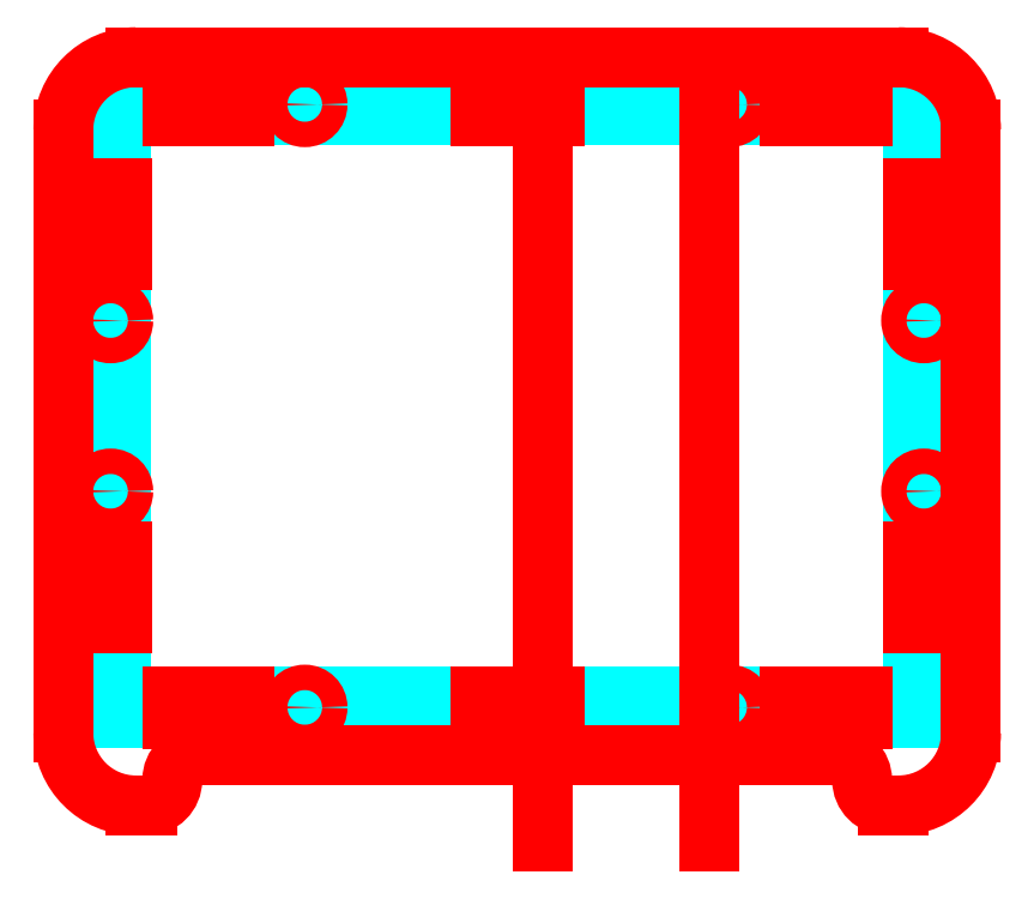
<metadata>
{"format":"dxf","ext":"dxf","renderer":"ezdxf+matplotlib","layout":"modelspace","background":"white","min_lineweight":24,"dpi":150}
</metadata>
<code>
0
SECTION
2
ENTITIES
0
LINE
8
PanelGuides
10
20.1
20
18.5
11
10
21
18.5
0
LINE
8
PanelGuides
10
36.5
20
18.5
11
29.9
21
18.5
0
LINE
8
PanelGuides
10
114.9
20
18.5
11
125
21
18.5
0
LINE
8
PanelGuides
10
105.1
20
18.5
11
98.5
21
18.5
0
LINE
8
PanelGuides
10
72.5
20
18.5
11
95
21
18.5
0
LINE
8
PanelGuides
10
40
20
18.5
11
62.5
21
18.5
0
LINE
8
PanelGuides
10
10
20
17
11
10
21
20
0
LINE
8
PanelGuides
10
125
20
17
11
125
21
20
0
LINE
8
PanelGuides
10
10
20
20
11
125
21
20
0
LINE
8
PanelGuides
10
125
20
17
11
10
21
17
0
LINE
8
PanelGuides
10
11.5
20
20
11
11.5
21
30.1
0
LINE
8
PanelGuides
10
11.5
20
39.9
11
11.5
21
46.5
0
LINE
8
PanelGuides
10
11.5
20
89.9
11
11.5
21
100
0
LINE
8
PanelGuides
10
11.5
20
73.5
11
11.5
21
80.1
0
LINE
8
PanelGuides
10
11.5
20
70
11
11.5
21
50
0
LINE
8
PanelGuides
10
10
20
100
11
13
21
100
0
LINE
8
PanelGuides
10
10
20
20
11
13
21
20
0
LINE
8
PanelGuides
10
13
20
100
11
13
21
20
0
LINE
8
PanelGuides
10
10
20
20
11
10
21
100
0
LINE
8
PanelGuides
10
123.5
20
20
11
123.5
21
30.1
0
LINE
8
PanelGuides
10
123.5
20
39.9
11
123.5
21
46.5
0
LINE
8
PanelGuides
10
123.5
20
89.9
11
123.5
21
100
0
LINE
8
PanelGuides
10
123.5
20
73.5
11
123.5
21
80.1
0
LINE
8
PanelGuides
10
123.5
20
70
11
123.5
21
50
0
LINE
8
PanelGuides
10
122
20
100
11
125
21
100
0
LINE
8
PanelGuides
10
122
20
20
11
125
21
20
0
LINE
8
PanelGuides
10
125
20
100
11
125
21
20
0
LINE
8
PanelGuides
10
122
20
20
11
122
21
100
0
LINE
8
PanelGuides
10
20.1
20
101.5
11
10
21
101.5
0
LINE
8
PanelGuides
10
36.5
20
101.5
11
29.9
21
101.5
0
LINE
8
PanelGuides
10
114.9
20
101.5
11
125
21
101.5
0
LINE
8
PanelGuides
10
105.1
20
101.5
11
98.5
21
101.5
0
LINE
8
PanelGuides
10
72.5
20
101.5
11
95
21
101.5
0
LINE
8
PanelGuides
10
40
20
101.5
11
62.5
21
101.5
0
LINE
8
PanelGuides
10
10
20
100
11
10
21
103
0
LINE
8
PanelGuides
10
125
20
100
11
125
21
103
0
LINE
8
PanelGuides
10
10
20
103
11
125
21
103
0
LINE
8
PanelGuides
10
125
20
100
11
10
21
100
0
CIRCLE
8
PanelCutouts
10
123.5
20
71.75
40
1.75
0
CIRCLE
8
PanelCutouts
10
123.5
20
48.25
40
1.75
0
CIRCLE
8
PanelCutouts
10
11.5
20
71.75
40
1.75
0
CIRCLE
8
PanelCutouts
10
11.5
20
48.25
40
1.75
0
CIRCLE
8
PanelCutouts
10
38.25
20
18.5
40
1.75
0
CIRCLE
8
PanelCutouts
10
38.25
20
101.5
40
1.75
0
CIRCLE
8
PanelCutouts
10
96.75
20
101.5
40
1.75
0
CIRCLE
8
PanelCutouts
10
96.75
20
18.5
40
1.75
0
LINE
8
PanelCutouts
10
9.95
20
90
11
13.05
21
90
0
LINE
8
PanelCutouts
10
9.95
20
80
11
13.05
21
80
0
LINE
8
PanelCutouts
10
9.95
20
90
11
9.95
21
80
0
LINE
8
PanelCutouts
10
13.05
20
80
11
13.05
21
90
0
LINE
8
PanelCutouts
10
9.95
20
40
11
13.05
21
40
0
LINE
8
PanelCutouts
10
9.95
20
30
11
13.05
21
30
0
LINE
8
PanelCutouts
10
9.95
20
40
11
9.95
21
30
0
LINE
8
PanelCutouts
10
13.05
20
30
11
13.05
21
40
0
LINE
8
PanelCutouts
10
122
20
90
11
125
21
90
0
LINE
8
PanelCutouts
10
122
20
80
11
125
21
80
0
LINE
8
PanelCutouts
10
122
20
90
11
122
21
80
0
LINE
8
PanelCutouts
10
125
20
80
11
125
21
90
0
LINE
8
PanelCutouts
10
122
20
40
11
125
21
40
0
LINE
8
PanelCutouts
10
122
20
30
11
125
21
30
0
LINE
8
PanelCutouts
10
122
20
40
11
122
21
30
0
LINE
8
PanelCutouts
10
125
20
30
11
125
21
40
0
LINE
8
PanelCutouts
10
105
20
16.95
11
105
21
20.05
0
LINE
8
PanelCutouts
10
115
20
16.95
11
115
21
20.05
0
LINE
8
PanelCutouts
10
105
20
20.05
11
115
21
20.05
0
LINE
8
PanelCutouts
10
115
20
16.95
11
105
21
16.95
0
LINE
8
PanelCutouts
10
62.4
20
16.95
11
62.4
21
20.05
0
LINE
8
PanelCutouts
10
72.6
20
16.95
11
72.6
21
20.05
0
LINE
8
PanelCutouts
10
62.4
20
20.05
11
72.6
21
20.05
0
LINE
8
PanelCutouts
10
72.6
20
16.95
11
62.4
21
16.95
0
LINE
8
PanelCutouts
10
20
20
16.95
11
20
21
20.05
0
LINE
8
PanelCutouts
10
30
20
16.95
11
30
21
20.05
0
LINE
8
PanelCutouts
10
20
20
20.05
11
30
21
20.05
0
LINE
8
PanelCutouts
10
30
20
16.95
11
20
21
16.95
0
LINE
8
PanelCutouts
10
105
20
99.95
11
105
21
103
0
LINE
8
PanelCutouts
10
115
20
99.95
11
115
21
103
0
LINE
8
PanelCutouts
10
105
20
103
11
115
21
103
0
LINE
8
PanelCutouts
10
115
20
99.95
11
105
21
99.95
0
LINE
8
PanelCutouts
10
62.4
20
99.95
11
62.4
21
103
0
LINE
8
PanelCutouts
10
72.6
20
99.95
11
72.6
21
103
0
LINE
8
PanelCutouts
10
62.4
20
103
11
72.6
21
103
0
LINE
8
PanelCutouts
10
72.6
20
99.95
11
62.4
21
99.95
0
LINE
8
PanelCutouts
10
20
20
99.95
11
20
21
103
0
LINE
8
PanelCutouts
10
30
20
99.95
11
30
21
103
0
LINE
8
PanelCutouts
10
20
20
103
11
30
21
103
0
LINE
8
PanelCutouts
10
30
20
99.95
11
20
21
99.95
0
ARC
8
PanelOuter
10
15
20
98
40
10
50
90
51
180
0
LINE
8
PanelOuter
10
15
20
108
11
120
21
108
0
ARC
8
PanelOuter
10
120
20
98
40
10
50
0
51
90
0
LINE
8
PanelOuter
10
130
20
98
11
130
21
15
0
ARC
8
PanelOuter
10
120
20
15
40
10
50
270
51
0
0
LINE
8
PanelOuter
10
5
20
15
11
5
21
98
0
ARC
8
PanelOuter
10
15
20
15
40
10
50
180
51
270
0
LINE
8
PanelOuter
10
25
20
12
11
110
21
12
0
LINE
8
PanelOuter
10
23.5
20
12
11
25
21
12
0
ARC
8
PanelOuter
10
23.5
20
8.5
40
3.5
50
90
51
180
0
LINE
8
PanelOuter
10
16.5
20
5
11
15
21
5
0
LINE
8
PanelOuter
10
20
20
8.5
11
20
21
8.5
0
ARC
8
PanelOuter
10
16.5
20
8.5
40
3.5
50
270
51
0
0
LINE
8
PanelOuter
10
110
20
12
11
111.5
21
12
0
ARC
8
PanelOuter
10
111.5
20
8.5
40
3.5
50
0
51
90
0
LINE
8
PanelOuter
10
115
20
8.5
11
115
21
8.5
0
LINE
8
PanelOuter
10
120
20
5
11
118.5
21
5
0
ARC
8
PanelOuter
10
118.5
20
8.5
40
3.5
50
180
51
270
0
LINE
8
PanelOuter
10
71
20
-3.735e-15
11
71
21
100
0
LINE
8
PanelOuter
10
94
20
-5.144e-15
11
94
21
100
0
ENDSEC
0
EOF

</code>
